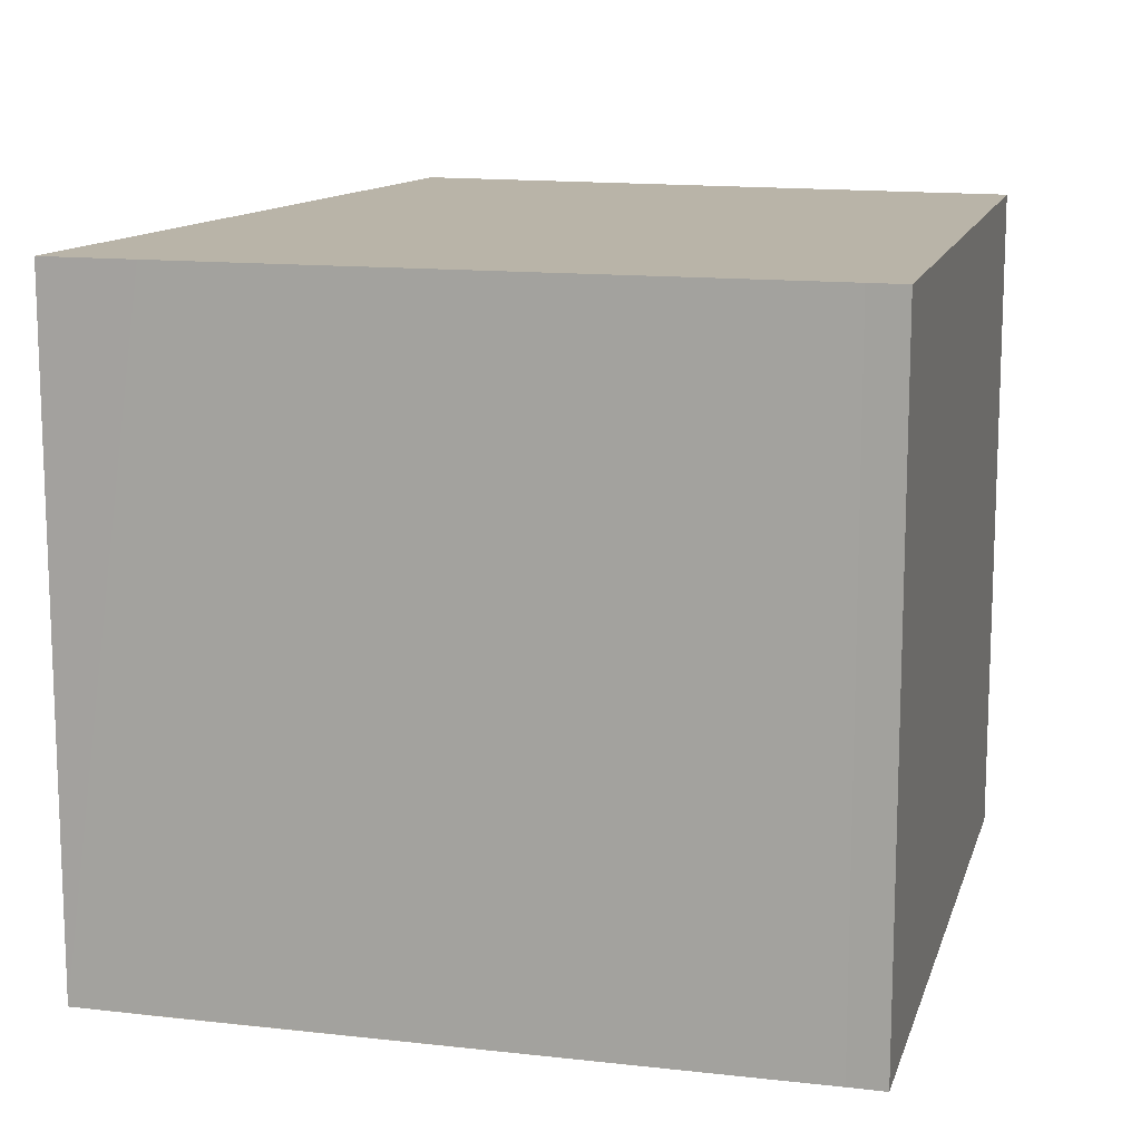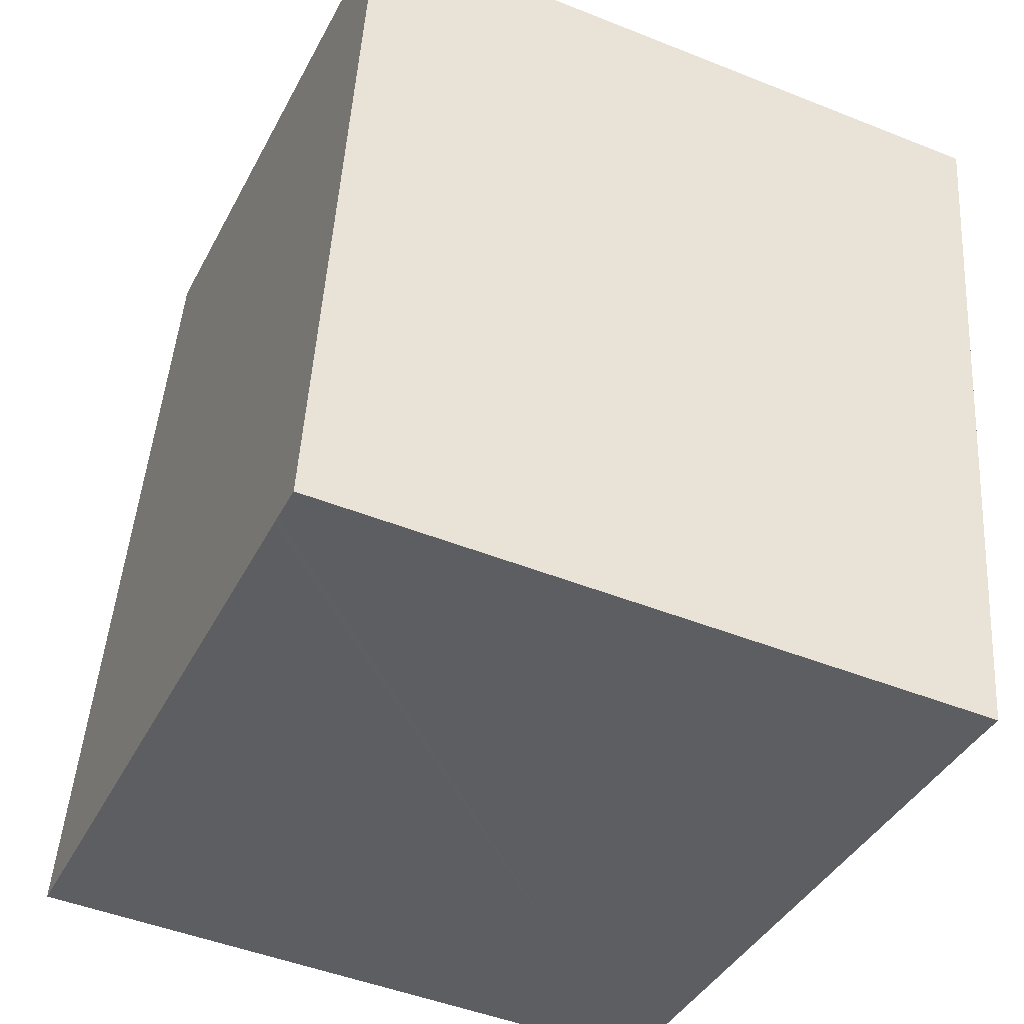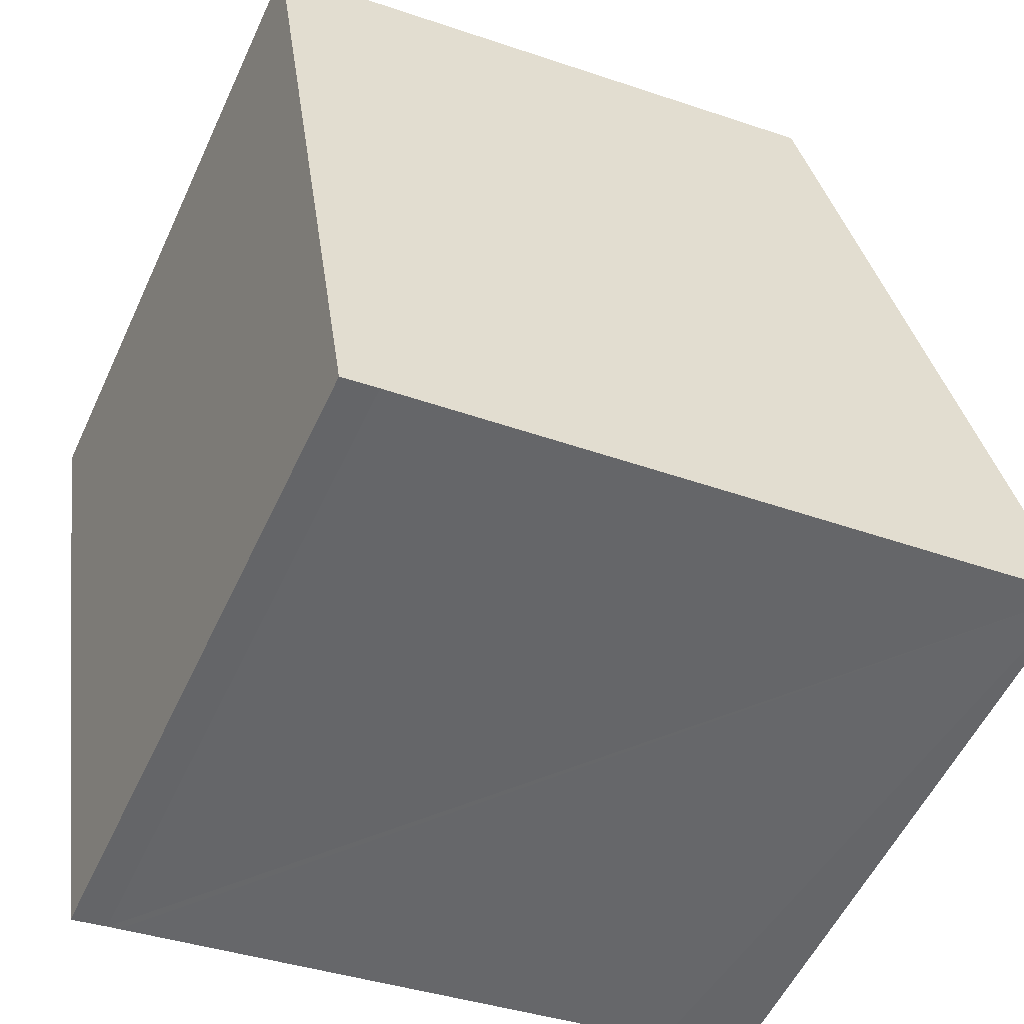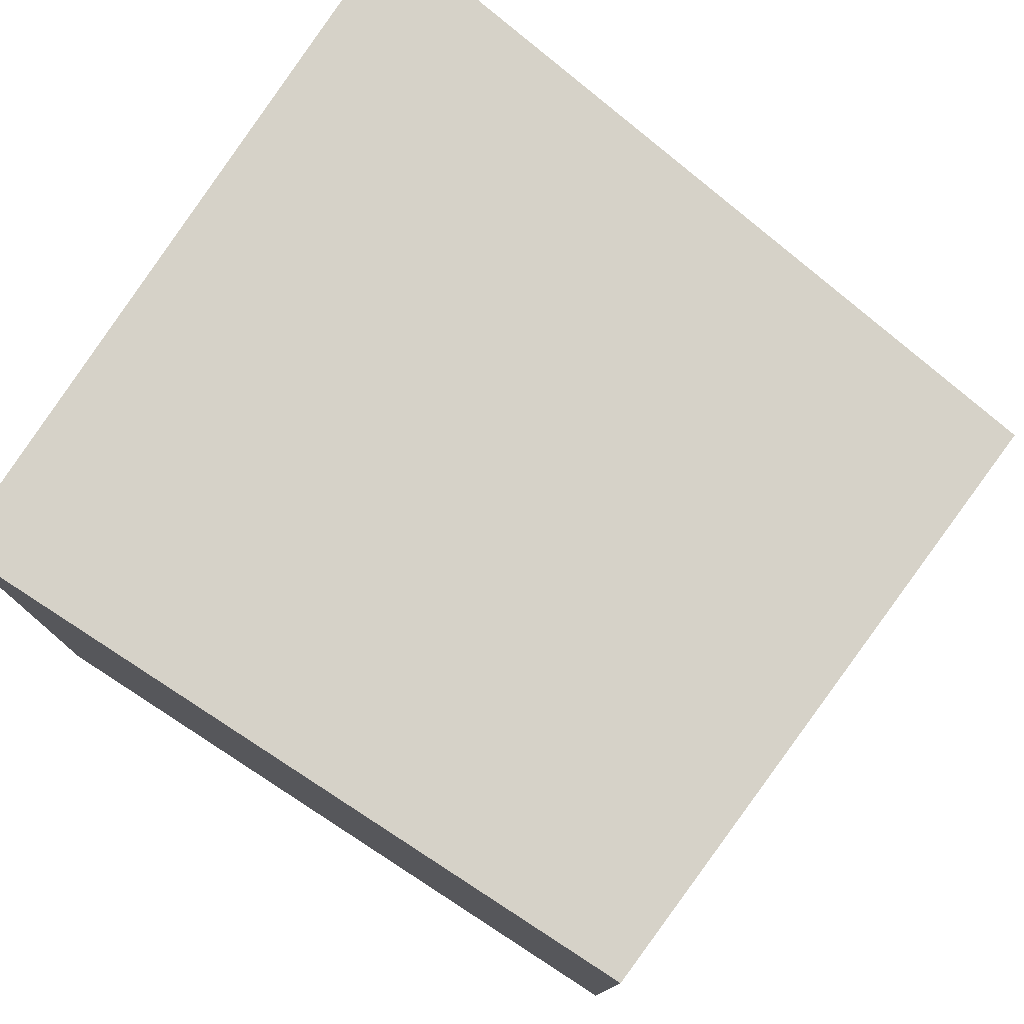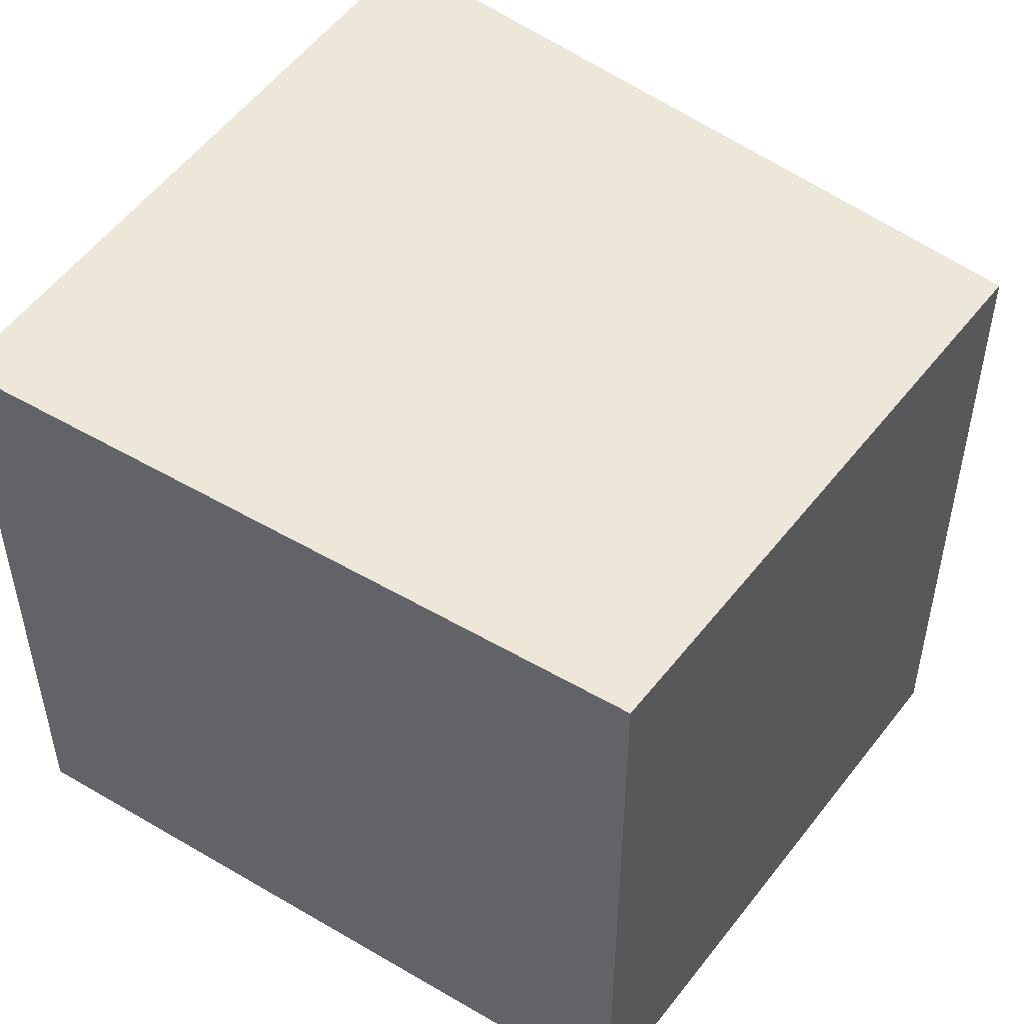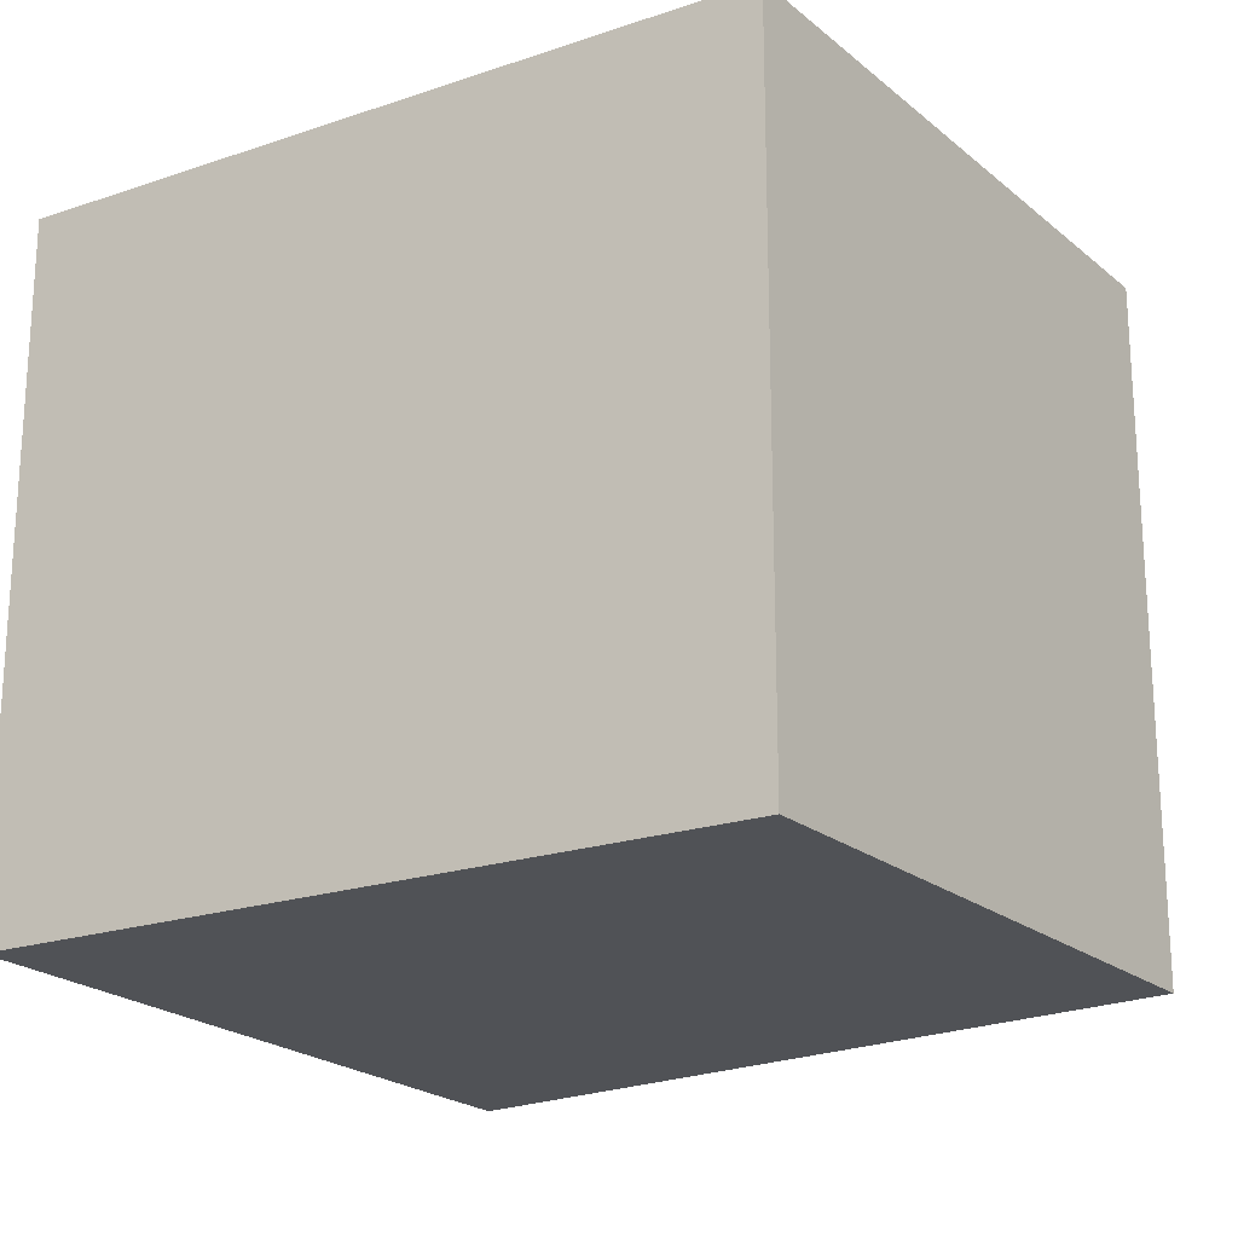
<metadata>
{"format":"obj","ext":"obj","renderer":"f3d","projection":"perspective","resolution":1024,"background":"white","views":[{"elev":13.3,"azim":-174.1,"up":"+Y"},{"elev":-47.2,"azim":-114.3,"up":"+Z"},{"elev":-55.1,"azim":-24.7,"up":"+Z"},{"elev":78.0,"azim":-65.6,"up":"+Y"},{"elev":49.9,"azim":-65.8,"up":"+Y"},{"elev":-20.9,"azim":-67.1,"up":"+Y"}]}
</metadata>
<code>
v  6.105 5.497 -5.165
v  6.823 5.497 -4.935
v  6.855 5.497 -5.045
v  4.958 5.497 -5.336
v  5.045 5.497 1.085
v  1.282 5.497 -5.884
v  1.186 5.497 -5.898
v  0.889 5.497 -5.948
v  0.467 5.497 -3.125
v  0 5.497 3.366e-16
v  0.889 3.642e-16 -5.948
v  0 0 0
v  0.467 1.914e-16 -3.125
v  5.045 -6.644e-17 1.085
v  6.823 3.022e-16 -4.935
v  6.855 3.089e-16 -5.045
v  1.186 3.611e-16 -5.898
v  6.105 3.163e-16 -5.165
v  4.958 3.267e-16 -5.336
v  1.282 3.603e-16 -5.884
g defaultobject
f 1 2 3
f 2 1 4
f 2 4 5
f 5 4 6
f 5 6 7
f 5 7 8
f 5 8 9
f 5 9 10
f 11 9 8
f 9 11 10
f 10 11 12
f 12 11 13
f 12 5 10
f 5 12 14
f 14 2 5
f 2 14 15
f 2 15 3
f 3 15 16
f 17 8 7
f 8 17 11
f 16 1 3
f 1 16 4
f 4 16 6
f 6 16 7
f 7 16 17
f 17 16 18
f 17 18 19
f 17 19 20
f 15 18 16
f 18 15 14
f 18 14 19
f 19 14 20
f 20 14 12
f 20 12 17
f 17 12 11
f 11 12 13

</code>
